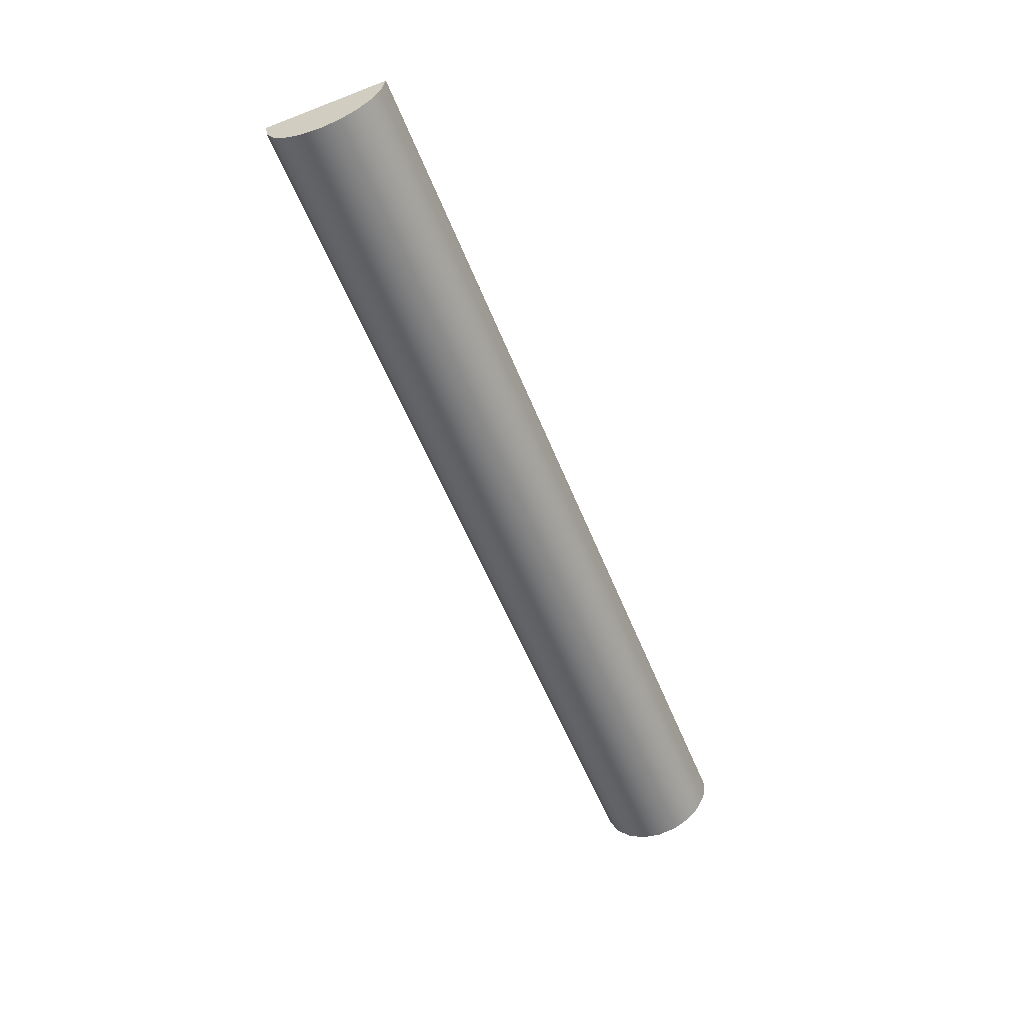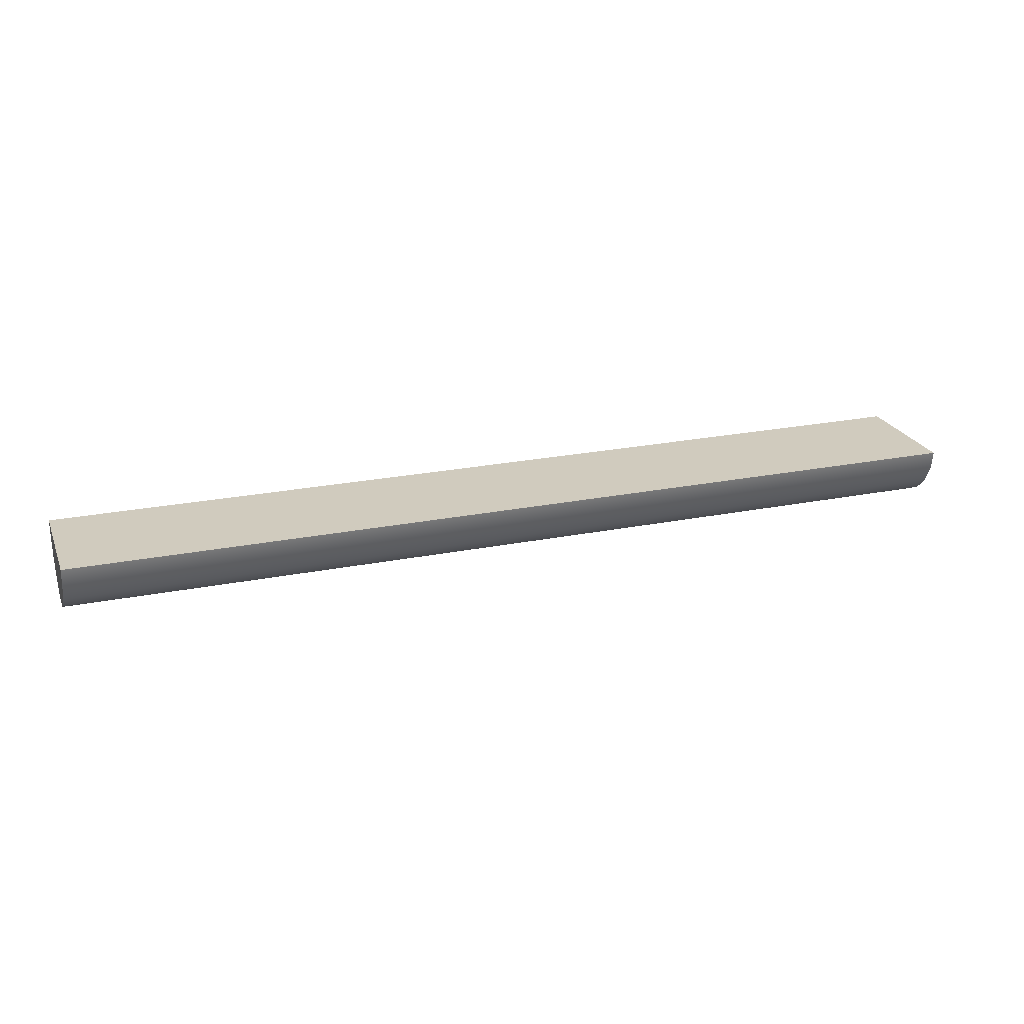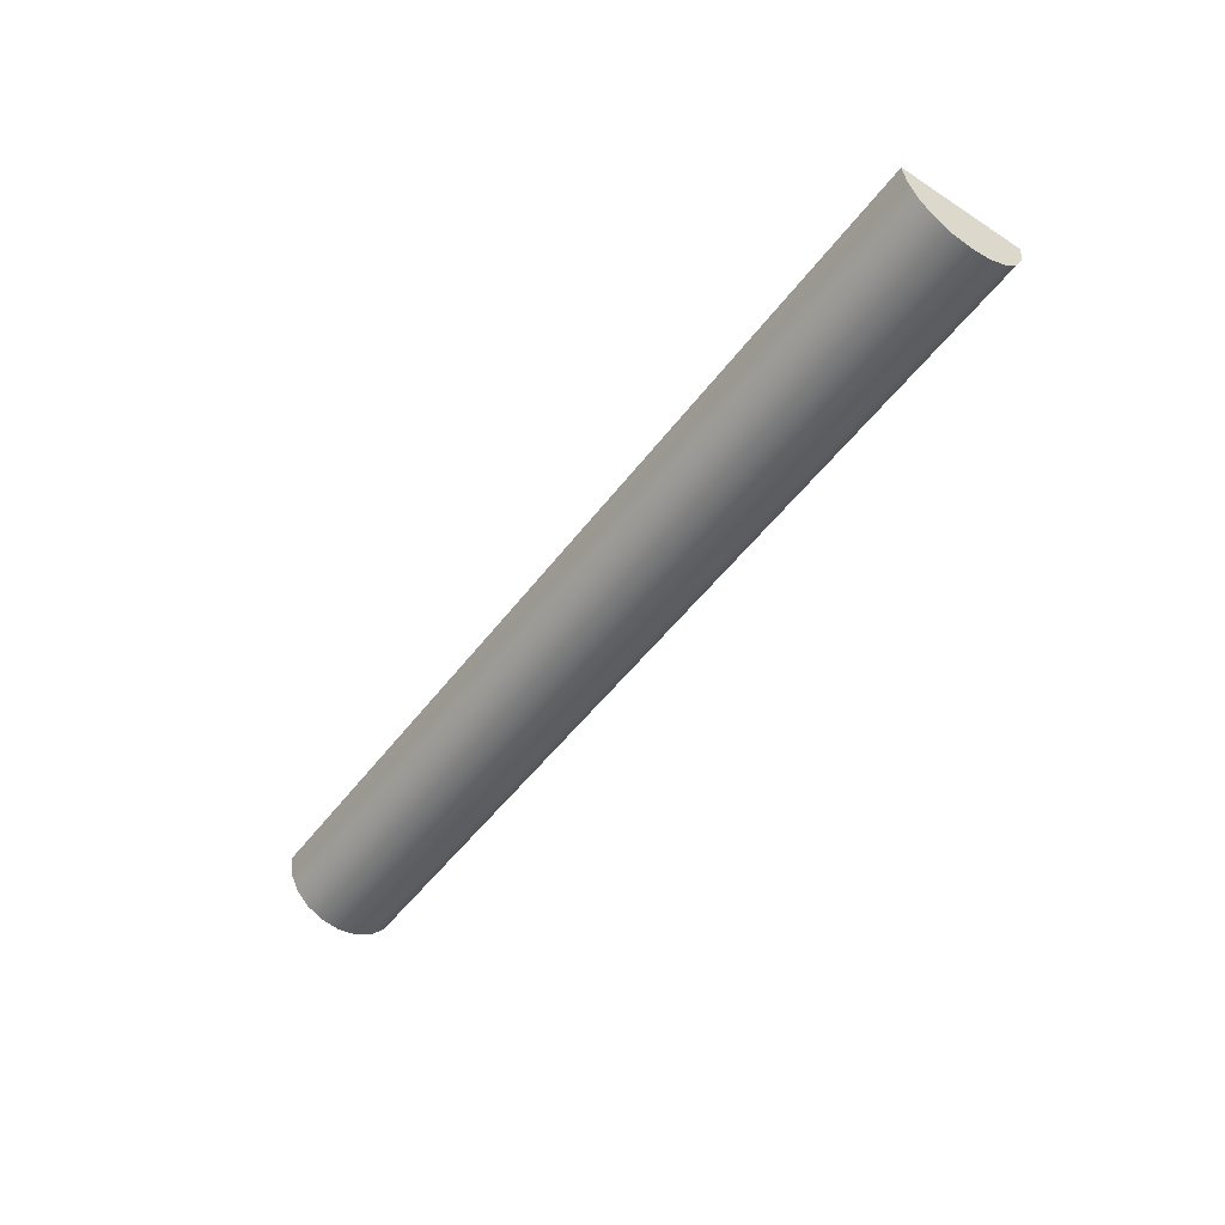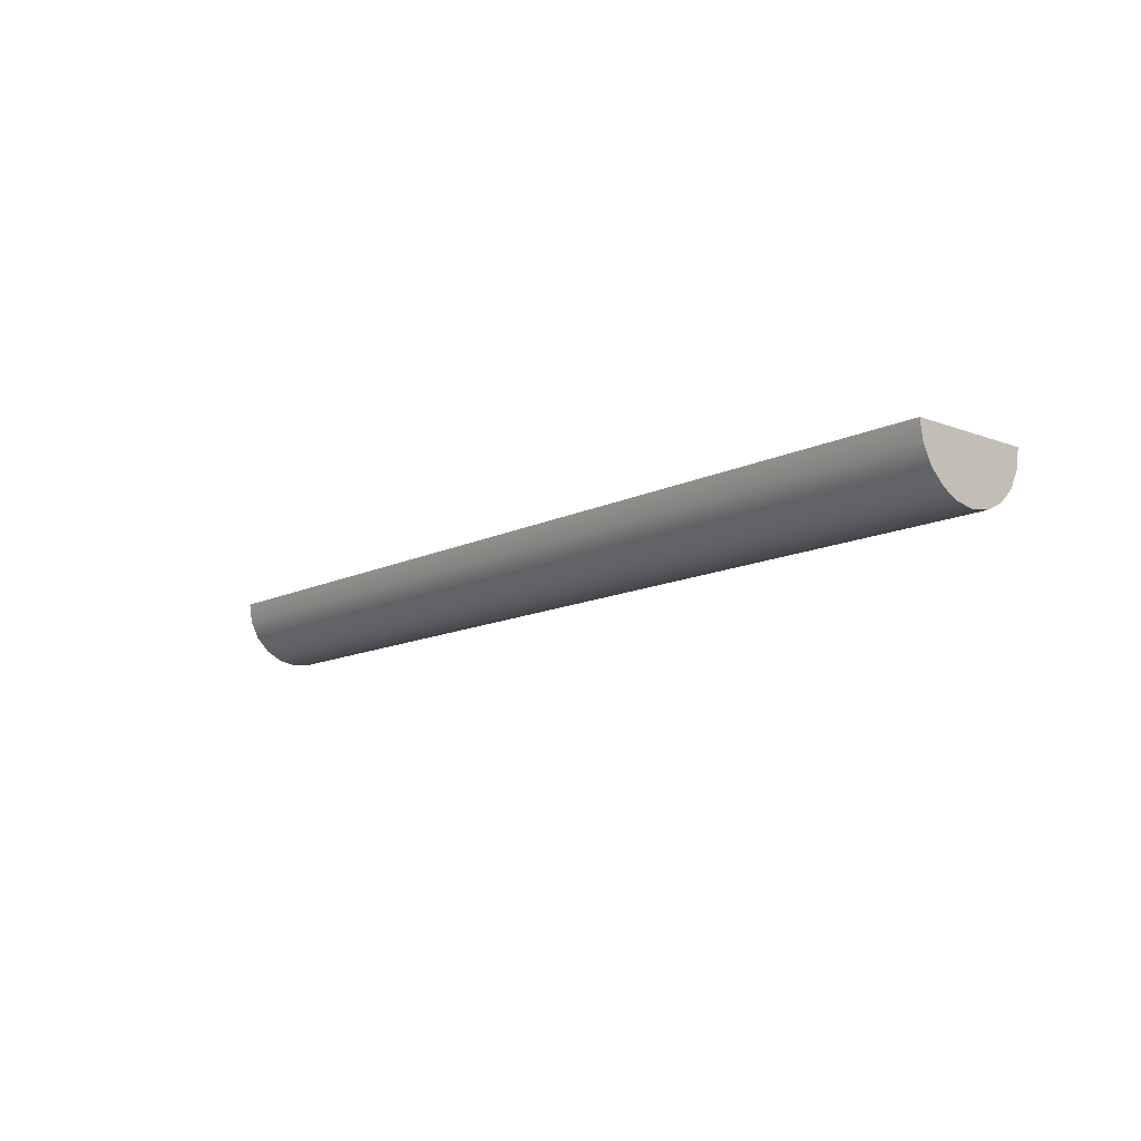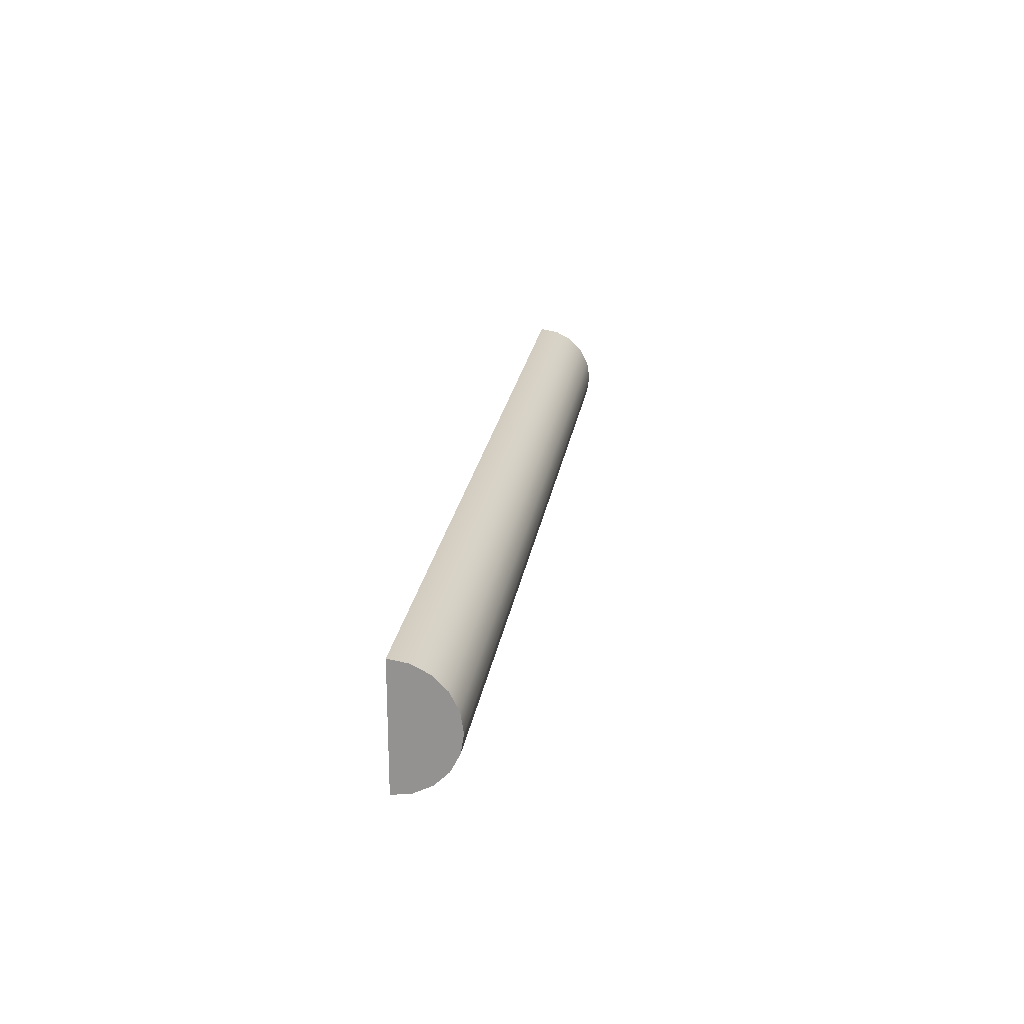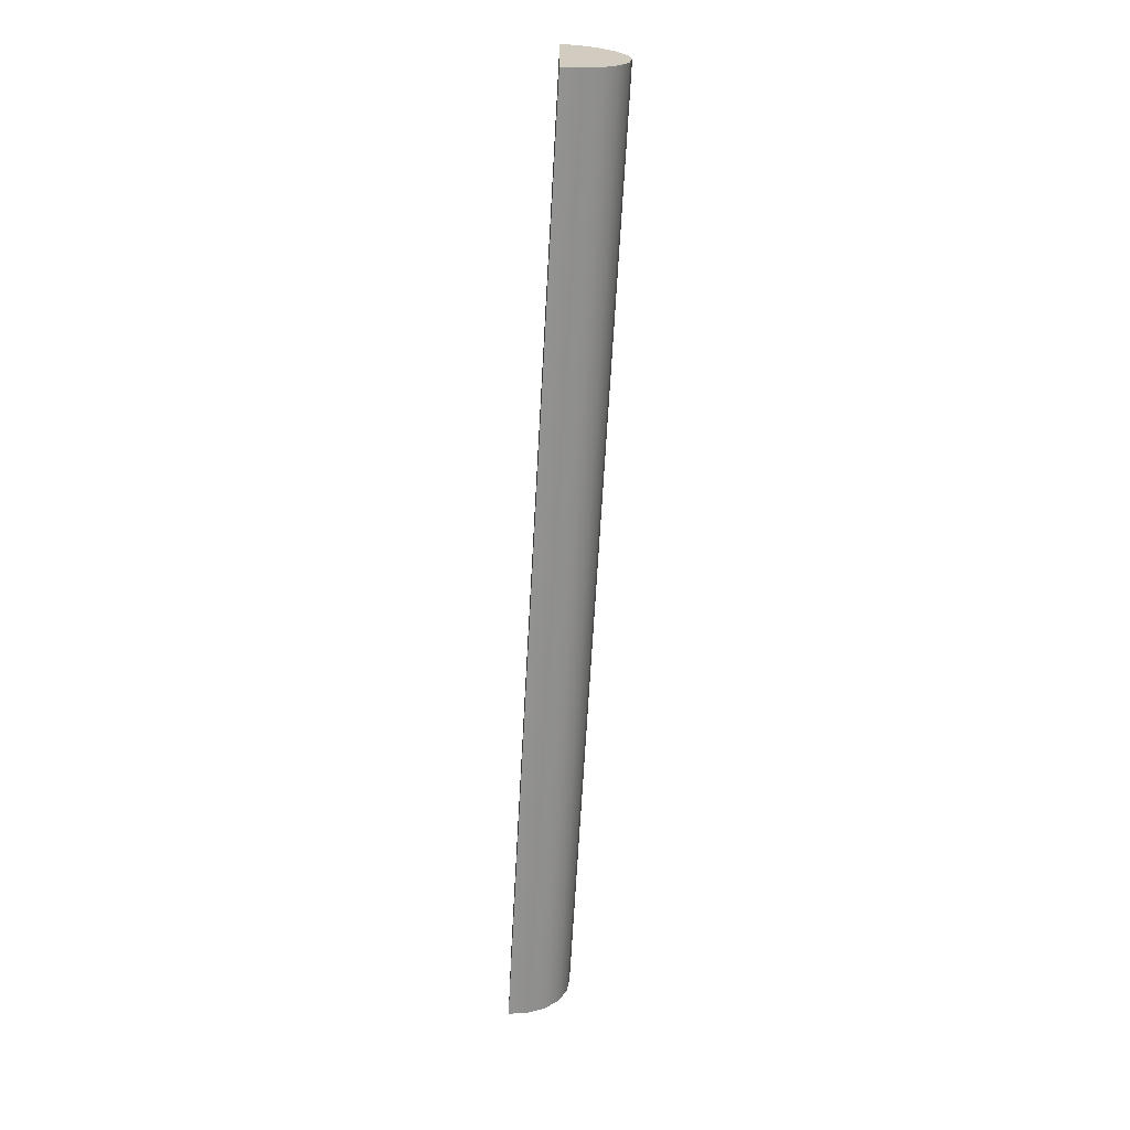
<metadata>
{"format":"obj","ext":"obj","renderer":"f3d","projection":"perspective","resolution":1024,"background":"white","views":[{"elev":-56.7,"azim":-68.2,"up":"+Y"},{"elev":23.3,"azim":-18.8,"up":"+Y"},{"elev":-50.3,"azim":54.6,"up":"+Y"},{"elev":-12.6,"azim":-131.3,"up":"+Y"},{"elev":22.0,"azim":-81.6,"up":"+Z"},{"elev":-66.5,"azim":-93.2,"up":"+Z"}]}
</metadata>
<code>
g default
v 2.011 0.2643 -0.2643
v 2.011 0.1827 -0.2514
v 2.011 0.109 -0.2139
v 2.011 0.05049 -0.1554
v 2.011 0.01294 -0.08169
v 2.011 -0 0
v 2.011 0.01294 0.08169
v 2.011 0.05049 0.1554
v 2.011 0.109 0.2139
v 2.011 0.1827 0.2514
v 2.011 0.2643 0.2643
v -2.011 0.2643 -0.2643
v -2.011 0.1827 -0.2514
v -2.011 0.109 -0.2139
v -2.011 0.05049 -0.1554
v -2.011 0.01294 -0.08169
v -2.011 -0 0
v -2.011 0.01294 0.08169
v -2.011 0.05049 0.1554
v -2.011 0.109 0.2139
v -2.011 0.1827 0.2514
v -2.011 0.2643 0.2643
v 2.011 0.2643 0
v -2.011 0.2643 0
g LOG
f 1 2 13 12
f 2 3 14 13
f 3 4 15 14
f 4 5 16 15
f 5 6 17 16
f 6 7 18 17
f 7 8 19 18
f 8 9 20 19
f 9 10 21 20
f 10 11 22 21
f 2 1 23
f 3 2 23
f 4 3 23
f 5 4 23
f 6 5 23
f 7 6 23
f 8 7 23
f 9 8 23
f 10 9 23
f 11 10 23
f 12 13 24
f 13 14 24
f 14 15 24
f 15 16 24
f 16 17 24
f 17 18 24
f 18 19 24
f 19 20 24
f 20 21 24
f 21 22 24
f 22 11 23 24
f 12 24 23 1

</code>
